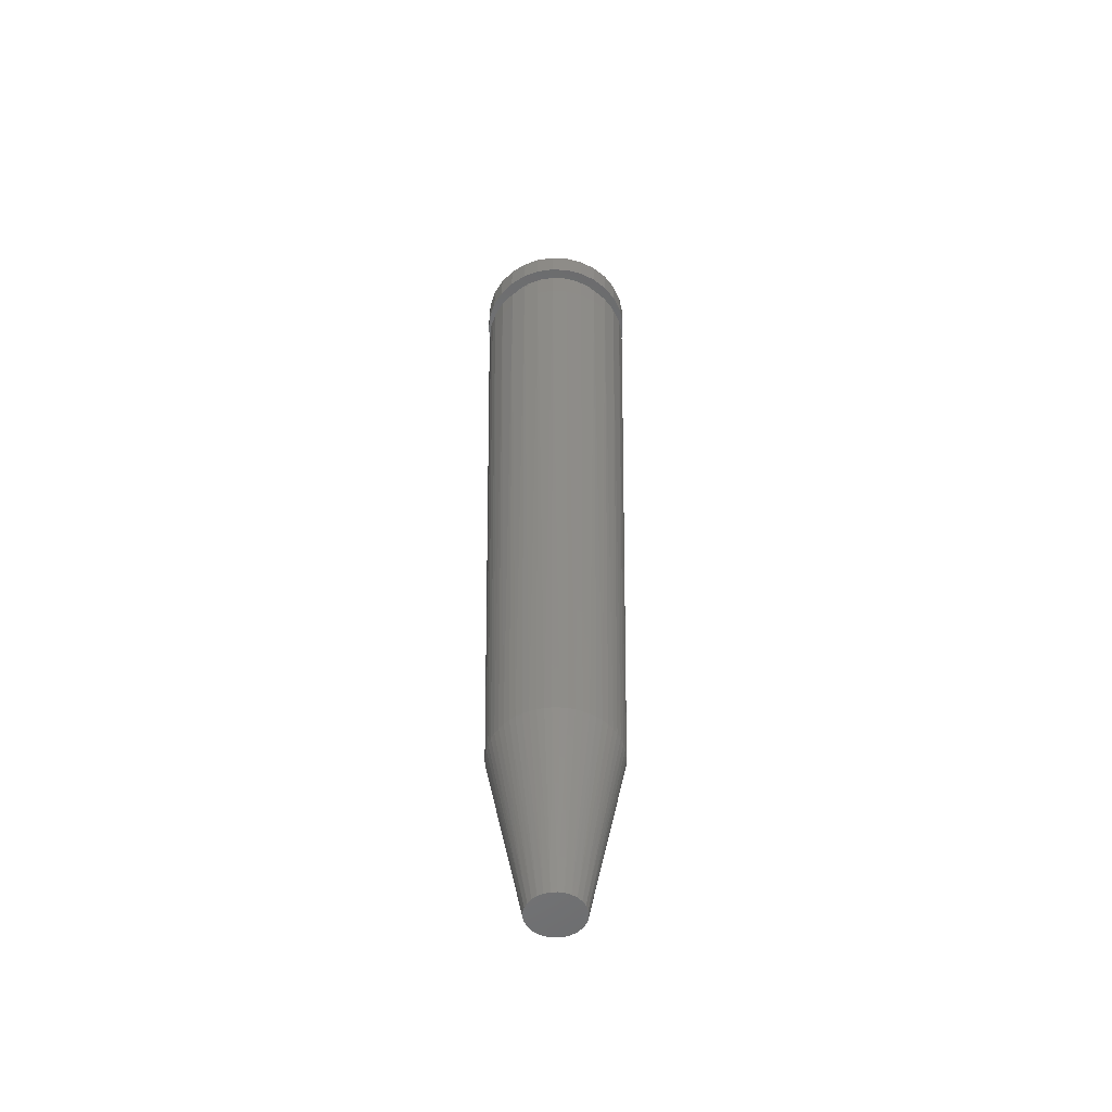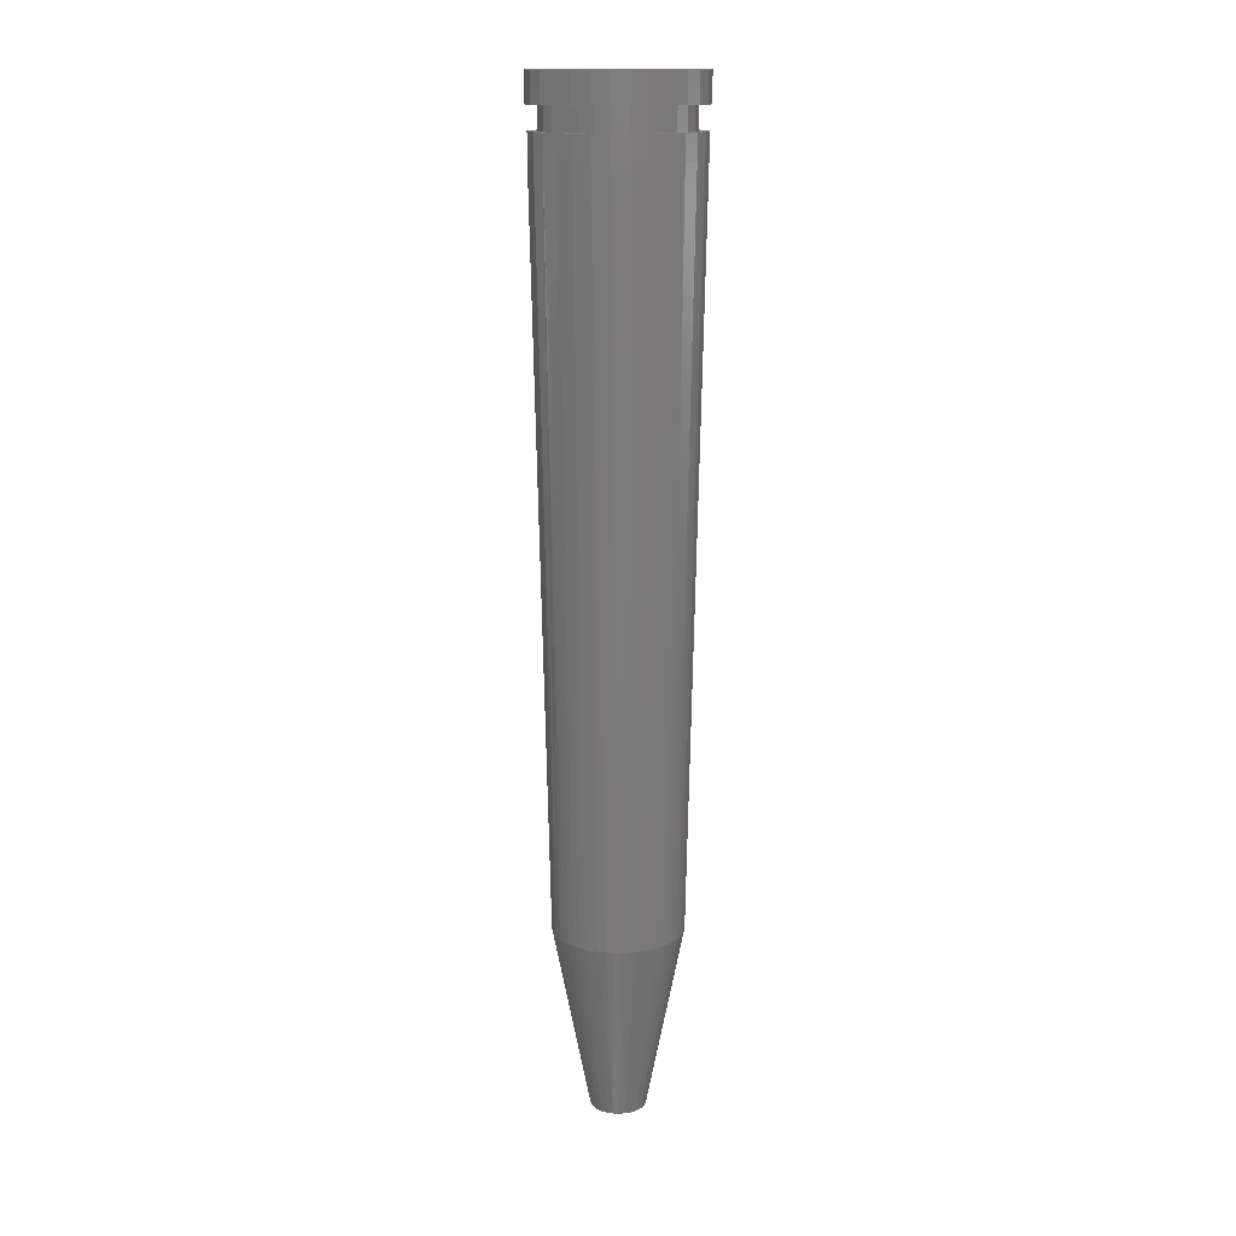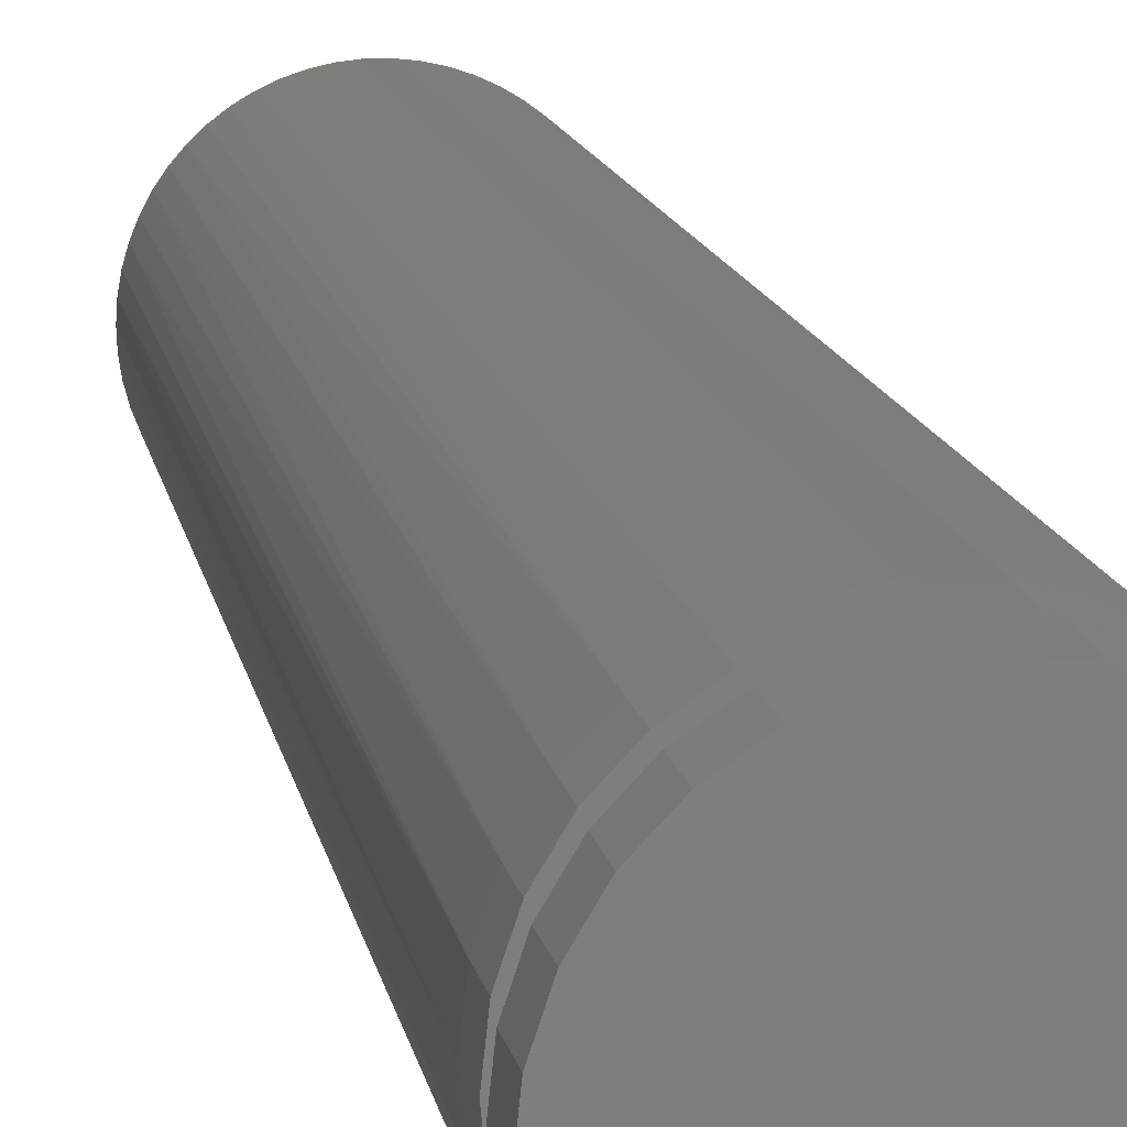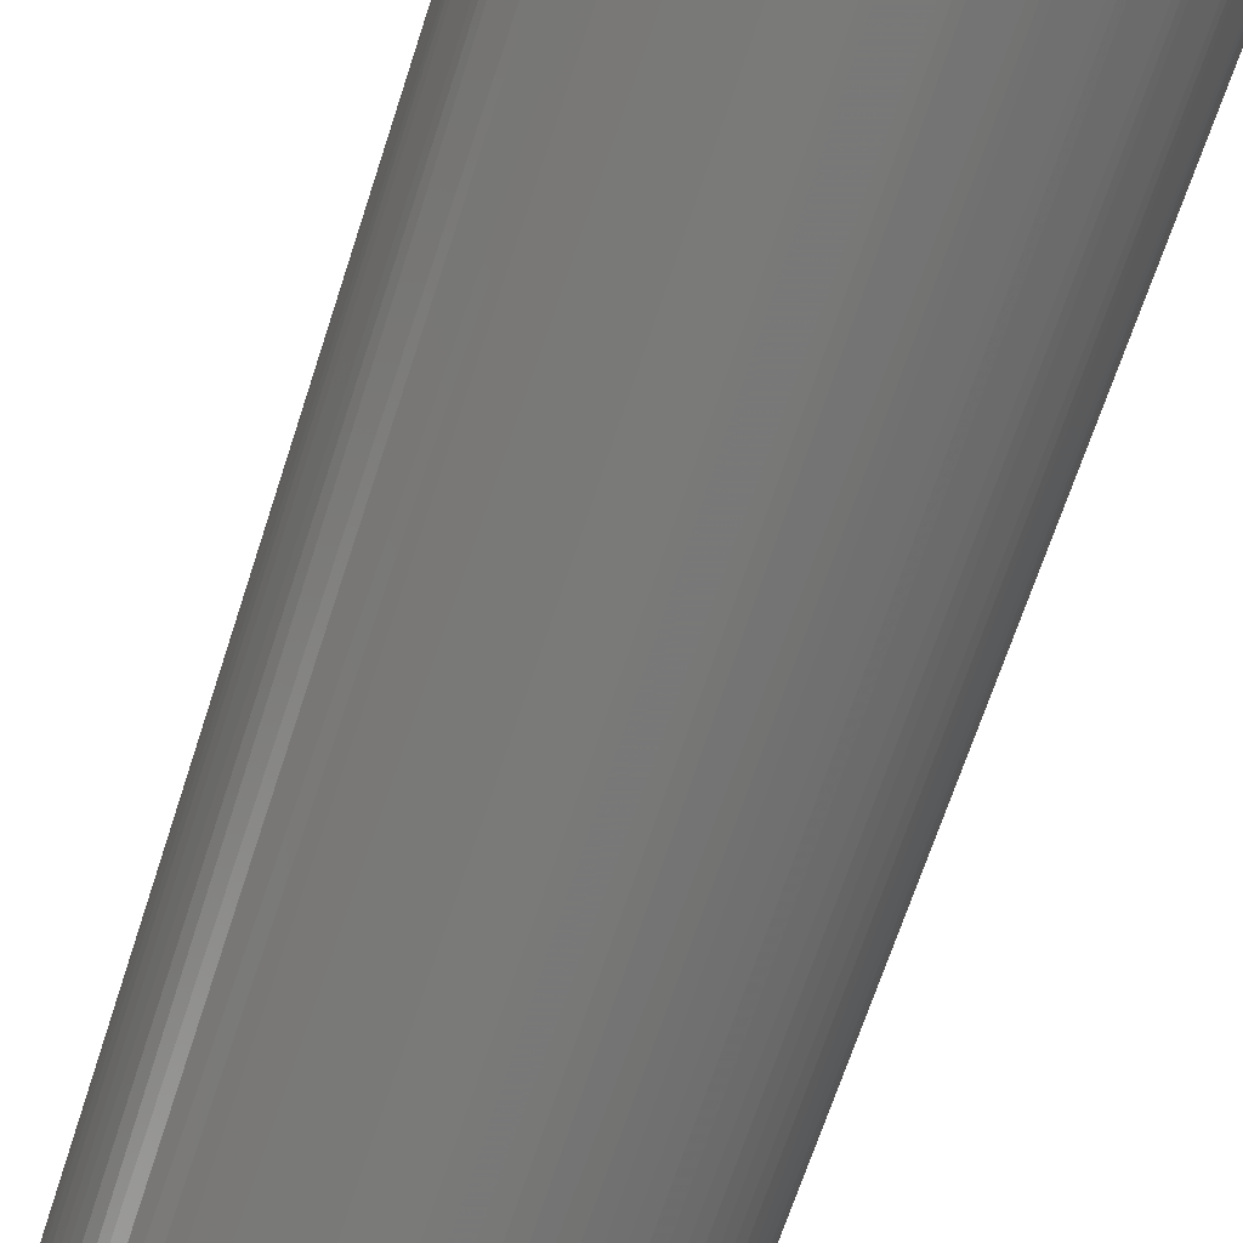
<metadata>
{"format":"stl","ext":"stl","renderer":"f3d","projection":"perspective","resolution":1024,"background":"white","views":[{"elev":-53.1,"azim":161.2,"up":"+Z"},{"elev":14.8,"azim":13.5,"up":"+Z"},{"elev":11.3,"azim":-8.5,"up":"+Y"},{"elev":-73.4,"azim":-18.6,"up":"+Y"}]}
</metadata>
<code>
# stl→obj: 265 verts, 526 faces
v -0.009 -2.204e-18 0.1077
v -0.00879 -0.001935 0.1077
v 0 0 0.1077
v -0.00879 0.001935 0.1077
v -0.005826 0.006859 0.1077
v -0.007165 0.005447 0.1077
v -0.008168 0.003779 0.1077
v -0.0004872 0.008987 0.1077
v -0.002408 0.008672 0.1077
v -0.004216 0.007952 0.1077
v 0.005051 0.007449 0.1077
v 0.003331 0.008361 0.1077
v 0.001456 0.008881 0.1077
v 0.008529 0.002874 0.1077
v 0.007712 0.00464 0.1077
v 0.006534 0.006189 0.1077
v 0.008529 -0.002874 0.1077
v 0.008947 -0.0009731 0.1077
v 0.008947 0.0009731 0.1077
v 0.005051 -0.007449 0.1077
v 0.006534 -0.006189 0.1077
v 0.007712 -0.00464 0.1077
v -0.0004872 -0.008987 0.1077
v 0.001456 -0.008881 0.1077
v 0.003331 -0.008361 0.1077
v -0.005826 -0.006859 0.1077
v -0.004216 -0.007952 0.1077
v -0.002408 -0.008672 0.1077
v -0.008168 -0.003779 0.1077
v -0.007165 -0.005447 0.1077
v -0.009 0 0.1046
v -0.00879 0.001935 0.1046
v -0.008168 0.003779 0.1046
v -0.007165 0.005447 0.1046
v -0.005826 0.006859 0.1046
v -0.004216 0.007952 0.1046
v -0.002408 0.008672 0.1046
v -0.0004872 0.008987 0.1046
v 0.001456 0.008881 0.1046
v 0.003331 0.008361 0.1046
v 0.005051 0.007449 0.1046
v 0.006534 0.006189 0.1046
v 0.007712 0.00464 0.1046
v 0.008529 0.002874 0.1046
v 0.008947 0.0009731 0.1046
v 0.008947 -0.0009731 0.1046
v 0.008529 -0.002874 0.1046
v 0.007712 -0.00464 0.1046
v 0.006534 -0.006189 0.1046
v 0.005051 -0.007449 0.1046
v 0.003331 -0.008361 0.1046
v 0.001456 -0.008881 0.1046
v -0.0004872 -0.008987 0.1046
v -0.002408 -0.008672 0.1046
v -0.004216 -0.007952 0.1046
v -0.005826 -0.006859 0.1046
v -0.007165 -0.005447 0.1046
v -0.008168 -0.003779 0.1046
v -0.00879 -0.001935 0.1046
v 0.004349 0.006415 0.1046
v 0.005626 0.00533 0.1046
v 0.006641 0.003996 0.1046
v 0.007344 0.002475 0.1046
v 0.007705 0.0008379 0.1046
v 0.007705 -0.0008379 0.1046
v 0.007344 -0.002475 0.1046
v 0.006641 -0.003996 0.1046
v 0.005626 -0.00533 0.1046
v 0.004349 -0.006415 0.1046
v 0.002869 -0.0072 0.1046
v 0.001254 -0.007648 0.1046
v -0.0004196 -0.007739 0.1046
v -0.002073 -0.007468 0.1046
v -0.00363 -0.006847 0.1046
v -0.005017 -0.005907 0.1046
v -0.00617 -0.00469 0.1046
v -0.007034 -0.003254 0.1046
v -0.007569 -0.001666 0.1046
v -0.00775 -1.898e-18 0.1046
v -0.007569 0.001666 0.1046
v -0.007034 0.003254 0.1046
v -0.00617 0.00469 0.1046
v -0.005017 0.005907 0.1046
v -0.00363 0.006847 0.1046
v -0.002073 0.007468 0.1046
v -0.0004196 0.007739 0.1046
v 0.001254 0.007648 0.1046
v 0.002869 0.0072 0.1046
v 0.006959 -0.0007568 0.02025
v 0.00293 -0.0006449 0
v 0.003 0 0
v 0.006836 -0.001505 0.02025
v 0.006634 -0.002235 0.02025
v 0.002723 -0.00126 0
v 0.006353 -0.002939 0.02025
v 0.005998 -0.003609 0.02025
v 0.002388 -0.001816 0
v 0.005573 -0.004236 0.02025
v 0.005082 -0.004814 0.02025
v 0.001942 -0.002286 0
v 0.004532 -0.005335 0.02025
v 0.003928 -0.005794 0.02025
v 0.001405 -0.002651 0
v 0.003279 -0.006185 0.02025
v 0.002591 -0.006503 0.02025
v 0.0008026 -0.002891 0
v 0.001873 -0.006745 0.02025
v 0.001132 -0.006908 0.02025
v 0.0001624 -0.002996 0
v 0.000379 -0.00699 0.02025
v -0.000379 -0.00699 0.02025
v -0.0004853 -0.00296 0
v -0.001132 -0.006908 0.02025
v -0.001873 -0.006745 0.02025
v -0.00111 -0.002787 0
v -0.002591 -0.006503 0.02025
v -0.003279 -0.006185 0.02025
v -0.001684 -0.002483 0
v -0.003928 -0.005794 0.02025
v -0.004532 -0.005335 0.02025
v -0.002178 -0.002063 0
v -0.005082 -0.004814 0.02025
v -0.005573 -0.004236 0.02025
v -0.002571 -0.001547 0
v -0.005998 -0.003609 0.02025
v -0.006353 -0.002939 0.02025
v -0.002843 -0.0009579 0
v -0.006634 -0.002235 0.02025
v -0.006836 -0.001505 0.02025
v -0.002982 -0.0003244 0
v -0.006959 -0.0007568 0.02025
v -0.003 1.102e-18 0
v -0.007 2.572e-18 0.02025
v -0.002982 0.0003244 0
v -0.006959 0.0007568 0.02025
v -0.006836 0.001505 0.02025
v -0.002843 0.0009579 0
v -0.006634 0.002235 0.02025
v -0.006353 0.002939 0.02025
v -0.002571 0.001547 0
v -0.005998 0.003609 0.02025
v -0.005573 0.004236 0.02025
v -0.002178 0.002063 0
v -0.005082 0.004814 0.02025
v -0.004532 0.005335 0.02025
v -0.001684 0.002483 0
v -0.003928 0.005794 0.02025
v -0.003279 0.006185 0.02025
v -0.00111 0.002787 0
v -0.002591 0.006503 0.02025
v -0.001873 0.006745 0.02025
v -0.0004853 0.00296 0
v -0.001132 0.006908 0.02025
v -0.000379 0.00699 0.02025
v 0.0001624 0.002996 0
v 0.000379 0.00699 0.02025
v 0.001132 0.006908 0.02025
v 0.0008026 0.002891 0
v 0.001873 0.006745 0.02025
v 0.002591 0.006503 0.02025
v 0.001405 0.002651 0
v 0.003279 0.006185 0.02025
v 0.003928 0.005794 0.02025
v 0.001942 0.002286 0
v 0.004532 0.005335 0.02025
v 0.005082 0.004814 0.02025
v 0.002388 0.001816 0
v 0.005573 0.004236 0.02025
v 0.005998 0.003609 0.02025
v 0.002723 0.00126 0
v 0.006353 0.002939 0.02025
v 0.006634 0.002235 0.02025
v 0.00293 0.0006449 0
v 0.006836 0.001505 0.02025
v 0.006959 0.0007568 0.02025
v 0.007 0 0.02025
v 0.008292 -0.002794 0.09925
v 0.008699 -0.000946 0.09925
v 0.007497 -0.004511 0.09925
v 0.006352 -0.006017 0.09925
v 0.00491 -0.007242 0.09925
v 0.003239 -0.008129 0.09925
v 0.001416 -0.008635 0.09925
v -0.0004737 -0.008737 0.09925
v -0.002341 -0.008431 0.09925
v -0.004099 -0.007731 0.09925
v -0.005665 -0.006669 0.09925
v -0.007941 -0.003674 0.09925
v -0.006966 -0.005295 0.09925
v -0.008545 -0.001881 0.09925
v -0.00875 1.072e-18 0.09925
v -0.008545 0.001881 0.09925
v -0.007941 0.003674 0.09925
v -0.006966 0.005295 0.09925
v -0.005665 0.006669 0.09925
v -0.004099 0.007731 0.09925
v -0.002341 0.008431 0.09925
v -0.0004737 0.008737 0.09925
v 0.001416 0.008635 0.09925
v 0.003239 0.008129 0.09925
v 0.00491 0.007242 0.09925
v 0.006352 0.006017 0.09925
v 0.007497 0.004511 0.09925
v 0.008292 0.002794 0.09925
v 0.00875 0 0.09925
v 0.008699 0.000946 0.09925
v 0 0 8.674e-19
v 0.008699 0.000946 0.1021
v 0.008292 0.002794 0.1021
v 0.007497 0.004511 0.1021
v 0.006352 0.006017 0.1021
v 0.00491 0.007242 0.1021
v 0.003239 0.008129 0.1021
v 0.001416 0.008635 0.1021
v -0.0004737 0.008737 0.1021
v -0.002341 0.008431 0.1021
v -0.004099 0.007731 0.1021
v -0.005665 0.006669 0.1021
v -0.006966 0.005295 0.1021
v -0.007941 0.003674 0.1021
v -0.008545 0.001881 0.1021
v -0.00875 -2.143e-18 0.1021
v -0.008545 -0.001881 0.1021
v -0.007941 -0.003674 0.1021
v -0.006966 -0.005295 0.1021
v -0.005665 -0.006669 0.1021
v -0.004099 -0.007731 0.1021
v -0.002341 -0.008431 0.1021
v -0.0004737 -0.008737 0.1021
v 0.001416 -0.008635 0.1021
v 0.003239 -0.008129 0.1021
v 0.00491 -0.007242 0.1021
v 0.006352 -0.006017 0.1021
v 0.007497 -0.004511 0.1021
v 0.008292 -0.002794 0.1021
v 0.008699 -0.000946 0.1021
v -0.007569 -0.001666 0.1021
v -0.007034 -0.003254 0.1021
v -0.00617 -0.00469 0.1021
v -0.005017 -0.005907 0.1021
v -0.00363 -0.006847 0.1021
v -0.002073 -0.007468 0.1021
v -0.0004196 -0.007739 0.1021
v 0.001254 -0.007648 0.1021
v 0.002869 -0.0072 0.1021
v 0.004349 -0.006415 0.1021
v 0.005626 -0.00533 0.1021
v 0.006641 -0.003996 0.1021
v 0.007344 -0.002475 0.1021
v 0.007705 -0.0008379 0.1021
v 0.007705 0.0008379 0.1021
v 0.007344 0.002475 0.1021
v 0.006641 0.003996 0.1021
v 0.005626 0.00533 0.1021
v 0.004349 0.006415 0.1021
v 0.002869 0.0072 0.1021
v 0.001254 0.007648 0.1021
v -0.0004196 0.007739 0.1021
v -0.002073 0.007468 0.1021
v -0.00363 0.006847 0.1021
v -0.005017 0.005907 0.1021
v -0.00617 0.00469 0.1021
v -0.007034 0.003254 0.1021
v -0.007569 0.001666 0.1021
v -0.00775 0 0.1021
f 1 2 3
f 1 3 4
f 5 6 3
f 6 7 3
f 3 7 4
f 8 9 3
f 9 10 3
f 3 10 5
f 11 12 3
f 12 13 3
f 3 13 8
f 14 15 3
f 15 16 3
f 3 16 11
f 17 18 3
f 18 19 3
f 3 19 14
f 20 21 3
f 21 22 3
f 3 22 17
f 23 24 3
f 24 25 3
f 3 25 20
f 26 27 3
f 27 28 3
f 3 28 23
f 2 29 3
f 29 30 3
f 3 30 26
f 31 4 32
f 4 7 32
f 32 7 33
f 7 6 33
f 33 6 34
f 6 5 34
f 34 5 35
f 5 10 35
f 35 10 36
f 10 9 36
f 36 9 37
f 9 8 37
f 37 8 38
f 8 13 38
f 38 13 39
f 13 12 39
f 39 12 40
f 12 11 40
f 40 11 41
f 11 16 41
f 41 16 42
f 16 15 42
f 42 15 43
f 15 14 43
f 43 14 44
f 14 19 44
f 44 19 45
f 19 18 45
f 45 18 46
f 18 17 46
f 46 17 47
f 17 22 47
f 47 22 48
f 22 21 48
f 48 21 49
f 21 20 49
f 49 20 50
f 20 25 50
f 50 25 51
f 25 24 51
f 51 24 52
f 24 23 52
f 52 23 53
f 23 28 53
f 53 28 54
f 28 27 54
f 54 27 55
f 27 26 55
f 55 26 56
f 26 30 56
f 56 30 57
f 30 29 57
f 57 29 58
f 29 2 58
f 58 2 59
f 2 1 59
f 59 1 31
f 1 4 31
f 60 41 61
f 41 42 61
f 61 42 62
f 42 43 62
f 62 43 63
f 43 44 63
f 63 44 64
f 44 45 64
f 64 45 65
f 45 46 65
f 65 46 66
f 46 47 66
f 66 47 67
f 47 48 67
f 67 48 68
f 48 49 68
f 68 49 69
f 49 50 69
f 69 50 70
f 50 51 70
f 70 51 71
f 51 52 71
f 71 52 72
f 52 53 72
f 72 53 73
f 53 54 73
f 73 54 74
f 54 55 74
f 74 55 75
f 55 56 75
f 75 56 76
f 56 57 76
f 76 57 77
f 57 58 77
f 77 58 78
f 58 59 78
f 78 59 79
f 59 31 79
f 79 31 80
f 31 32 80
f 80 32 81
f 32 33 81
f 81 33 82
f 33 34 82
f 82 34 83
f 34 35 83
f 83 35 84
f 35 36 84
f 84 36 85
f 36 37 85
f 85 37 86
f 37 38 86
f 86 38 87
f 38 39 87
f 87 39 88
f 39 40 88
f 88 40 60
f 40 41 60
f 89 90 91
f 89 92 90
f 92 93 90
f 90 93 94
f 93 95 94
f 95 96 94
f 94 96 97
f 96 98 97
f 98 99 97
f 97 99 100
f 99 101 100
f 101 102 100
f 100 102 103
f 102 104 103
f 104 105 103
f 103 105 106
f 105 107 106
f 107 108 106
f 106 108 109
f 108 110 109
f 110 111 109
f 109 111 112
f 111 113 112
f 113 114 112
f 112 114 115
f 114 116 115
f 116 117 115
f 115 117 118
f 117 119 118
f 119 120 118
f 118 120 121
f 120 122 121
f 122 123 121
f 121 123 124
f 123 125 124
f 125 126 124
f 124 126 127
f 126 128 127
f 128 129 127
f 127 129 130
f 129 131 130
f 130 131 132
f 131 133 132
f 132 133 134
f 133 135 134
f 135 136 134
f 134 136 137
f 136 138 137
f 138 139 137
f 137 139 140
f 139 141 140
f 141 142 140
f 140 142 143
f 142 144 143
f 144 145 143
f 143 145 146
f 145 147 146
f 147 148 146
f 146 148 149
f 148 150 149
f 150 151 149
f 149 151 152
f 151 153 152
f 153 154 152
f 152 154 155
f 154 156 155
f 156 157 155
f 155 157 158
f 157 159 158
f 159 160 158
f 158 160 161
f 160 162 161
f 162 163 161
f 161 163 164
f 163 165 164
f 165 166 164
f 164 166 167
f 166 168 167
f 168 169 167
f 167 169 170
f 169 171 170
f 171 172 170
f 170 172 173
f 172 174 173
f 174 175 173
f 173 175 91
f 175 176 91
f 91 176 89
f 177 93 92
f 177 92 178
f 93 177 95
f 177 179 95
f 95 179 96
f 96 179 98
f 179 180 98
f 98 180 99
f 99 180 101
f 180 181 101
f 101 181 102
f 102 181 104
f 181 182 104
f 104 182 105
f 105 182 107
f 182 183 107
f 107 183 108
f 108 183 110
f 183 184 110
f 110 184 111
f 111 184 113
f 184 185 113
f 113 185 114
f 114 185 116
f 185 186 116
f 116 186 117
f 117 186 119
f 186 187 119
f 119 187 120
f 188 125 189
f 125 123 189
f 189 123 187
f 123 122 187
f 187 122 120
f 190 128 188
f 128 126 188
f 188 126 125
f 191 131 190
f 131 129 190
f 190 129 128
f 192 135 191
f 135 133 191
f 191 133 131
f 193 138 192
f 138 136 192
f 192 136 135
f 194 141 193
f 141 139 193
f 193 139 138
f 195 144 194
f 144 142 194
f 194 142 141
f 196 147 195
f 147 145 195
f 195 145 144
f 197 150 196
f 150 148 196
f 196 148 147
f 198 153 197
f 153 151 197
f 197 151 150
f 199 156 198
f 156 154 198
f 198 154 153
f 200 159 199
f 159 157 199
f 199 157 156
f 201 162 200
f 162 160 200
f 200 160 159
f 202 165 201
f 165 163 201
f 201 163 162
f 203 168 202
f 168 166 202
f 202 166 165
f 204 171 203
f 171 169 203
f 203 169 168
f 92 89 178
f 89 176 178
f 178 176 205
f 176 175 205
f 205 175 206
f 175 174 206
f 206 174 204
f 174 172 204
f 204 172 171
f 127 130 207
f 130 132 207
f 207 132 134
f 118 121 207
f 121 124 207
f 207 124 127
f 109 112 207
f 112 115 207
f 207 115 118
f 100 103 207
f 103 106 207
f 207 106 109
f 90 94 207
f 94 97 207
f 207 97 100
f 170 173 207
f 173 91 207
f 207 91 90
f 161 164 207
f 164 167 207
f 207 167 170
f 152 155 207
f 155 158 207
f 207 158 161
f 143 146 207
f 146 149 207
f 207 149 152
f 134 137 207
f 137 140 207
f 207 140 143
f 205 206 208
f 206 204 208
f 208 204 209
f 204 203 209
f 209 203 210
f 203 202 210
f 210 202 211
f 202 201 211
f 211 201 212
f 201 200 212
f 212 200 213
f 200 199 213
f 213 199 214
f 199 198 214
f 214 198 215
f 198 197 215
f 215 197 216
f 197 196 216
f 216 196 217
f 196 195 217
f 217 195 218
f 195 194 218
f 218 194 219
f 194 193 219
f 219 193 220
f 193 192 220
f 220 192 221
f 192 191 221
f 221 191 222
f 191 190 222
f 222 190 223
f 190 188 223
f 223 188 224
f 188 189 224
f 224 189 225
f 189 187 225
f 225 187 226
f 187 186 226
f 226 186 227
f 186 185 227
f 227 185 228
f 185 184 228
f 228 184 229
f 184 183 229
f 229 183 230
f 183 182 230
f 230 182 231
f 182 181 231
f 231 181 232
f 181 180 232
f 232 180 233
f 180 179 233
f 233 179 234
f 179 177 234
f 234 177 235
f 177 178 235
f 235 178 236
f 178 205 236
f 236 205 208
f 237 223 238
f 223 224 238
f 238 224 239
f 224 225 239
f 239 225 240
f 225 226 240
f 240 226 241
f 226 227 241
f 241 227 242
f 227 228 242
f 242 228 243
f 228 229 243
f 243 229 244
f 229 230 244
f 244 230 245
f 230 231 245
f 245 231 246
f 231 232 246
f 246 232 247
f 232 233 247
f 247 233 248
f 233 234 248
f 248 234 249
f 234 235 249
f 249 235 250
f 235 236 250
f 250 236 251
f 236 208 251
f 251 208 252
f 208 209 252
f 252 209 253
f 209 210 253
f 253 210 254
f 210 211 254
f 254 211 255
f 211 212 255
f 255 212 256
f 212 213 256
f 256 213 257
f 213 214 257
f 257 214 258
f 214 215 258
f 258 215 259
f 215 216 259
f 259 216 260
f 216 217 260
f 260 217 261
f 217 218 261
f 261 218 262
f 218 219 262
f 262 219 263
f 219 220 263
f 263 220 264
f 220 221 264
f 264 221 265
f 221 222 265
f 265 222 237
f 222 223 237
f 265 80 264
f 80 81 264
f 264 81 263
f 81 82 263
f 263 82 262
f 82 83 262
f 262 83 261
f 83 84 261
f 261 84 260
f 84 85 260
f 260 85 259
f 85 86 259
f 259 86 258
f 86 87 258
f 258 87 257
f 87 88 257
f 257 88 256
f 88 60 256
f 256 60 255
f 60 61 255
f 255 61 254
f 61 62 254
f 254 62 253
f 62 63 253
f 253 63 252
f 63 64 252
f 252 64 251
f 64 65 251
f 251 65 250
f 65 66 250
f 250 66 249
f 66 67 249
f 249 67 248
f 67 68 248
f 248 68 247
f 68 69 247
f 247 69 246
f 69 70 246
f 246 70 245
f 70 71 245
f 245 71 244
f 71 72 244
f 244 72 243
f 72 73 243
f 243 73 242
f 73 74 242
f 242 74 241
f 74 75 241
f 241 75 240
f 75 76 240
f 240 76 239
f 76 77 239
f 239 77 238
f 77 78 238
f 238 78 237
f 78 79 237
f 237 79 265
f 79 80 265

</code>
